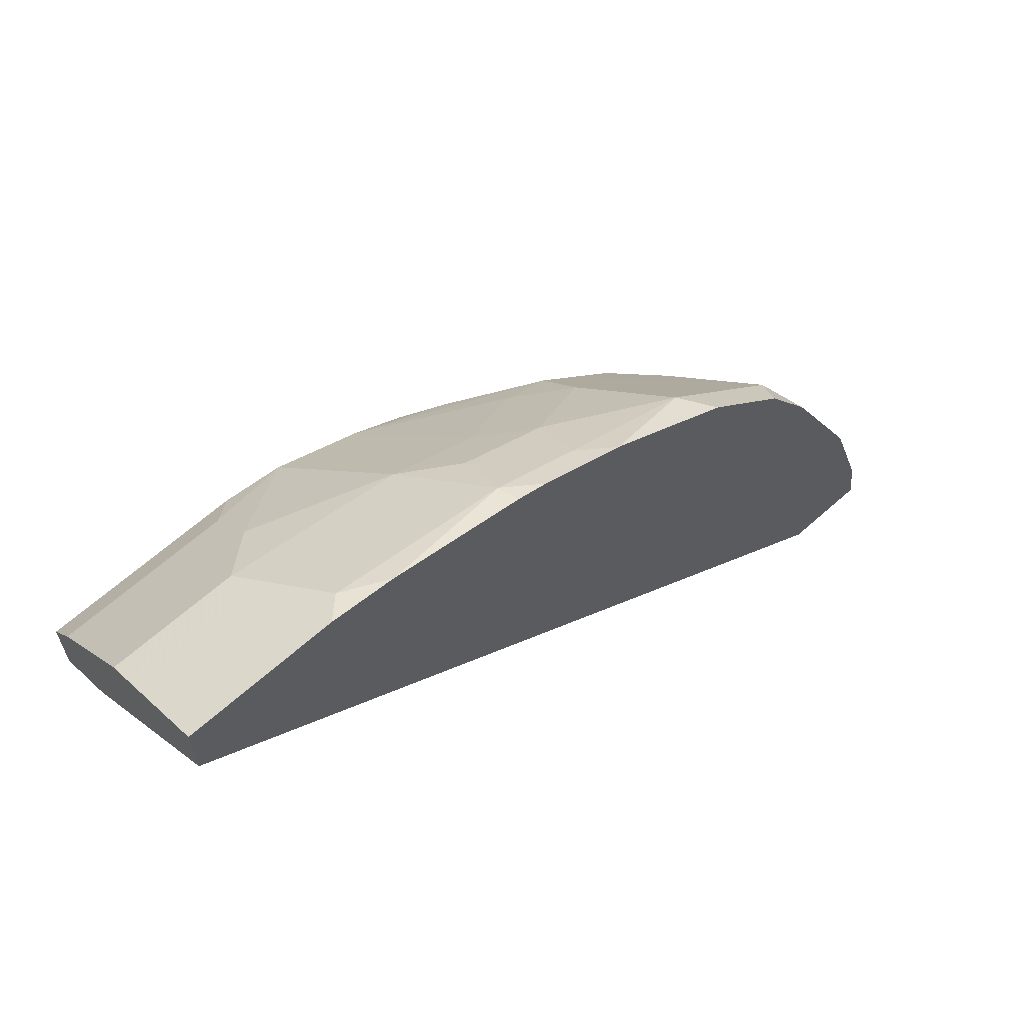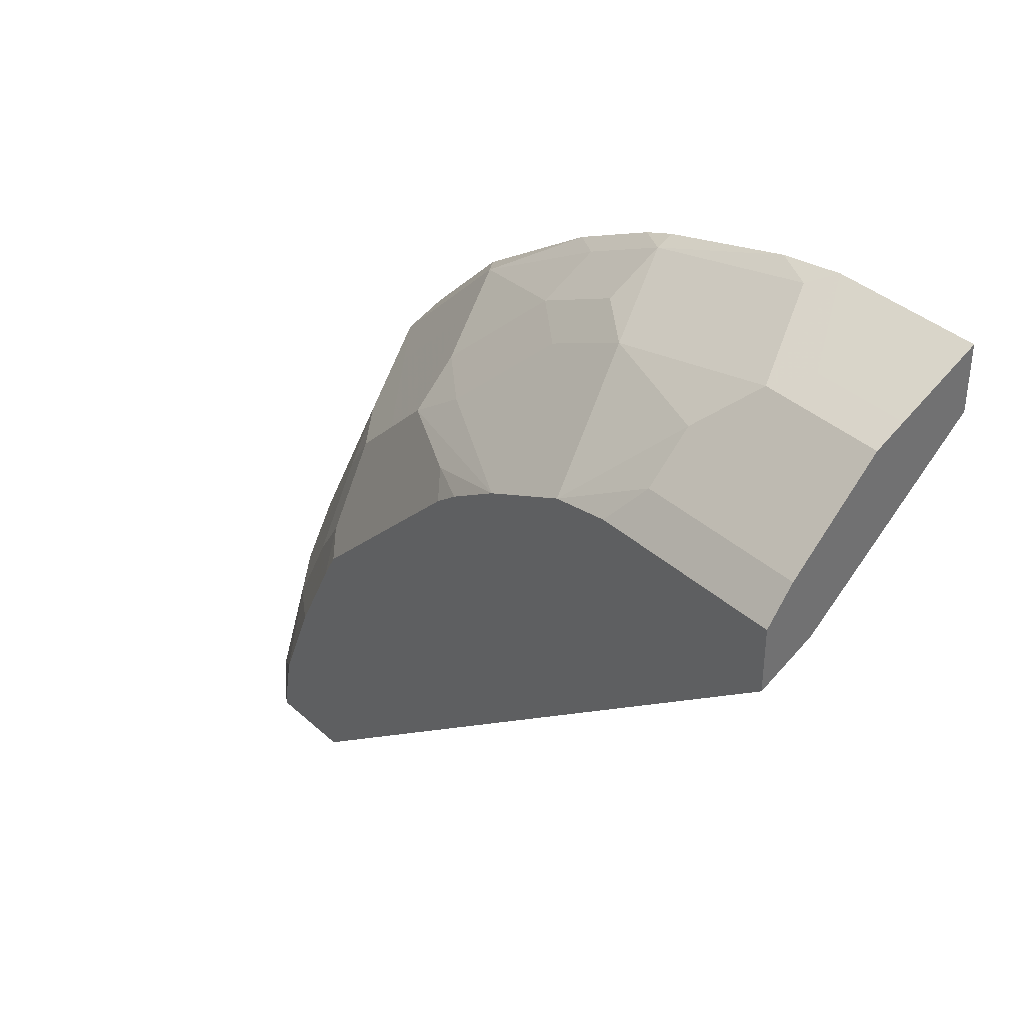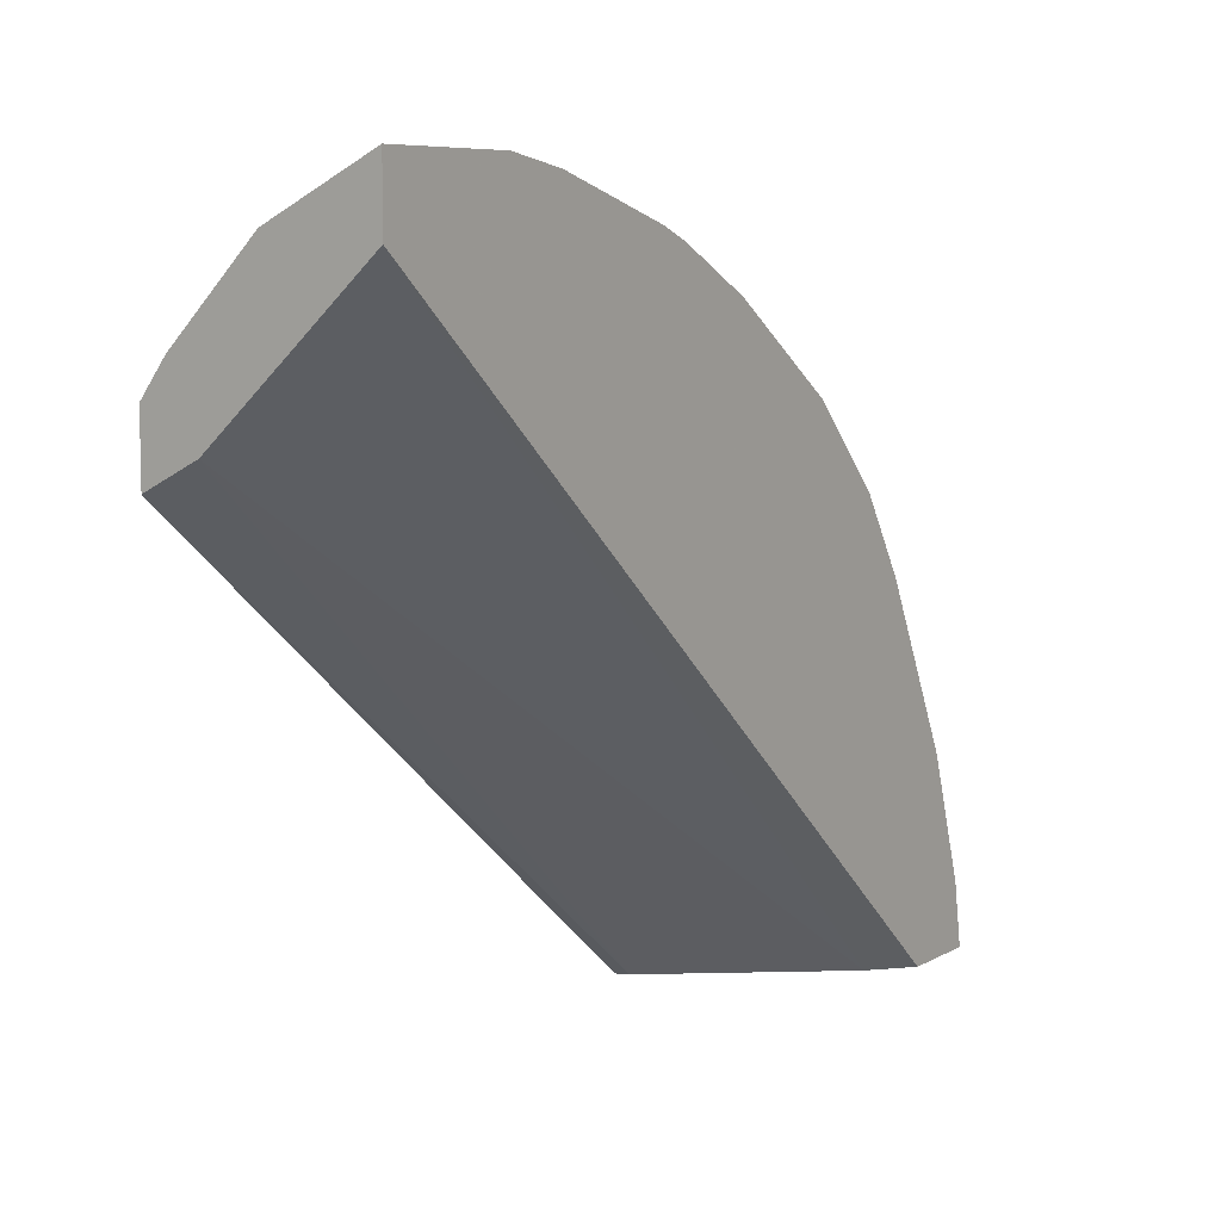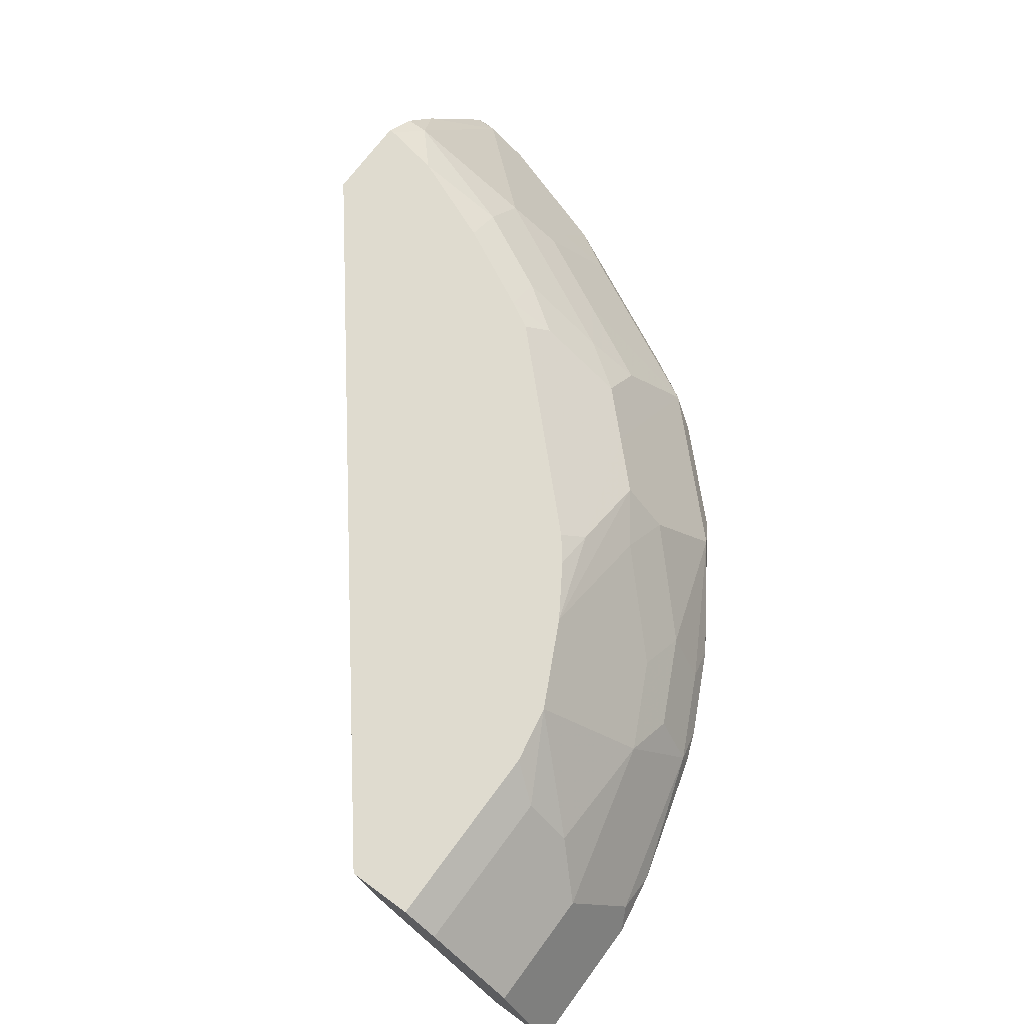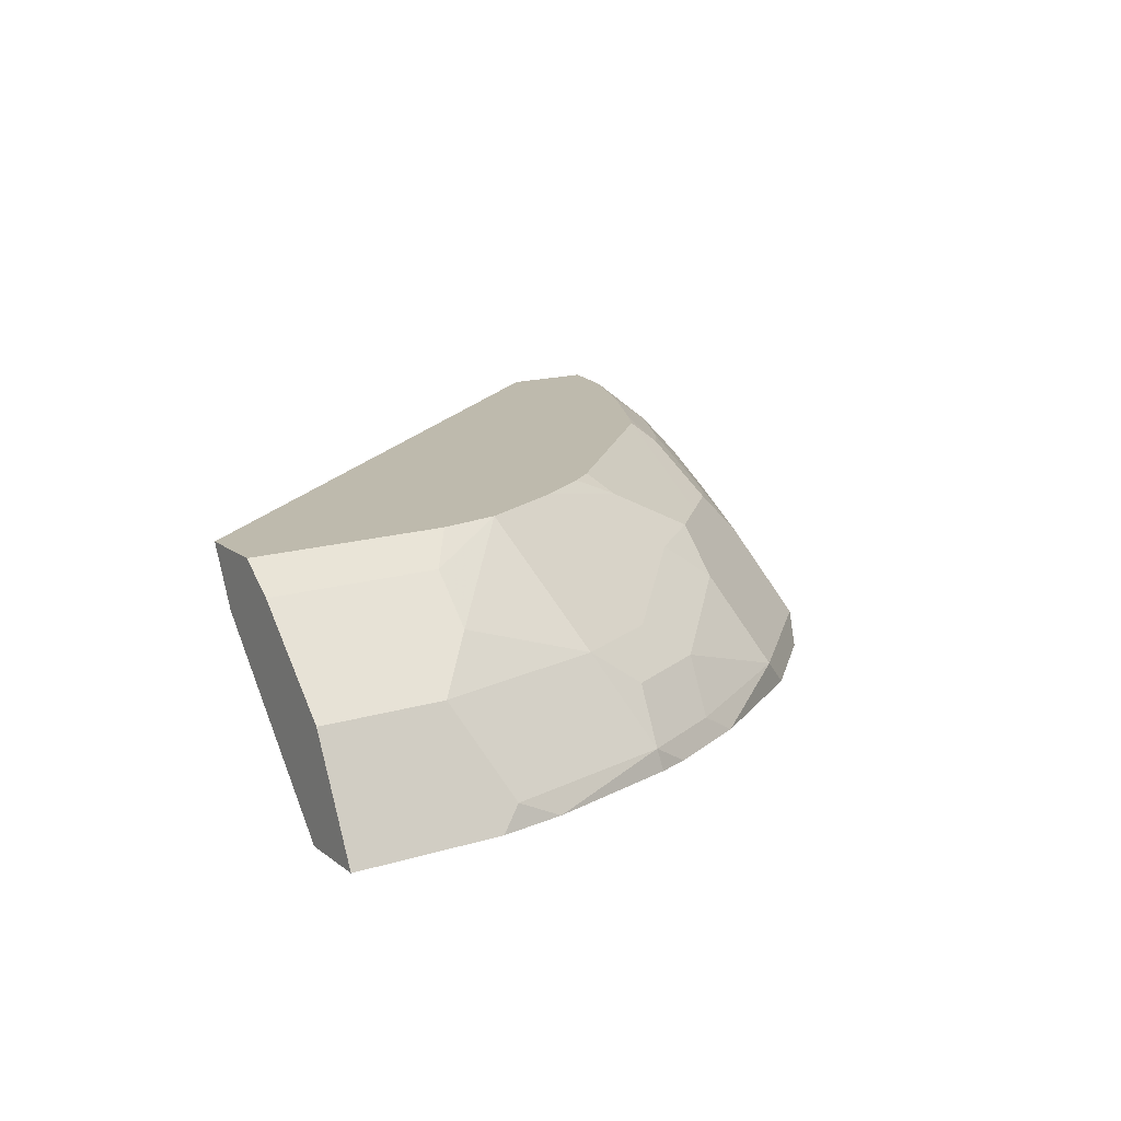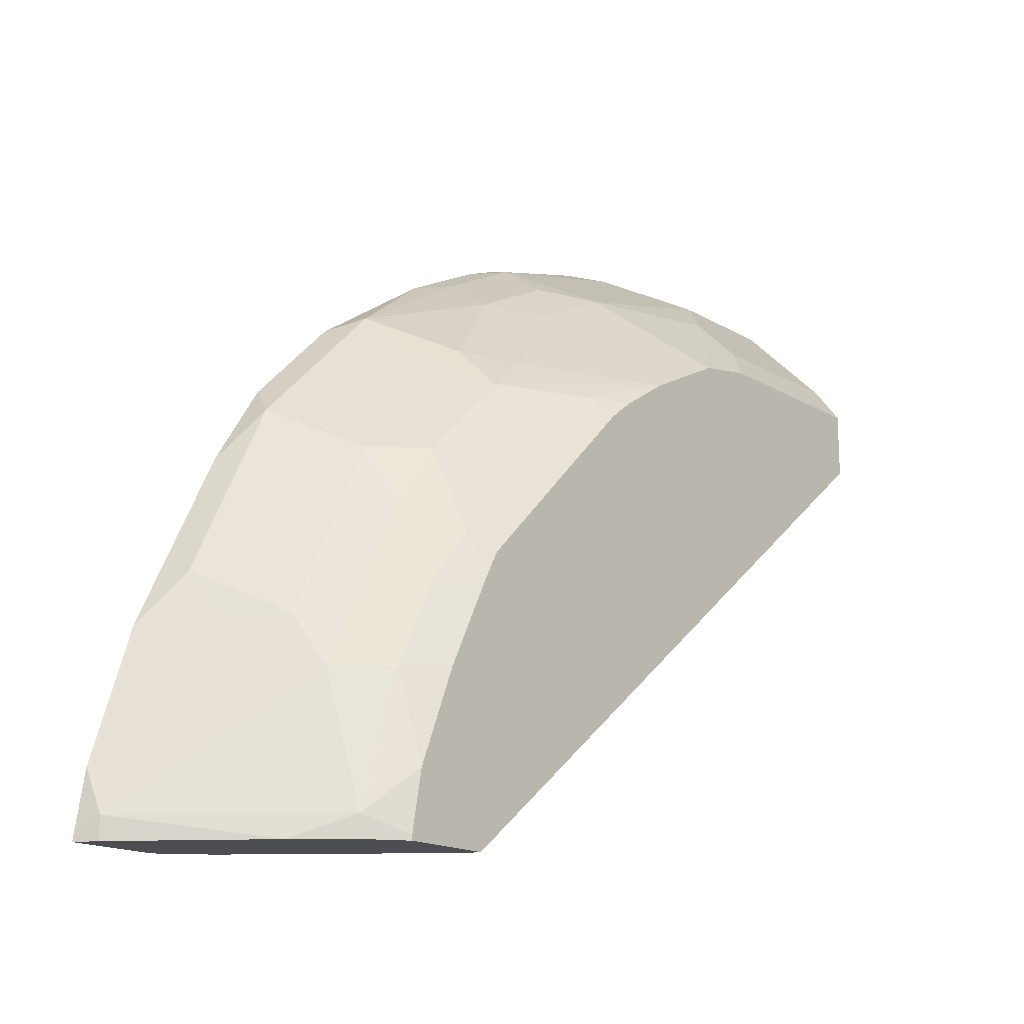
<metadata>
{"format":"obj","ext":"obj","renderer":"f3d","projection":"perspective","resolution":1024,"background":"white","views":[{"elev":63.6,"azim":-42.1,"up":"+Z"},{"elev":37.4,"azim":-131.1,"up":"+Z"},{"elev":7.5,"azim":-56.3,"up":"+Z"},{"elev":70.4,"azim":-53.7,"up":"+Y"},{"elev":15.4,"azim":-32.9,"up":"+Y"},{"elev":-16.6,"azim":130.1,"up":"+Z"}]}
</metadata>
<code>
v 0.09779 -0.3085 0.1009
v 0.1183 -0.3085 0.1009
v 0.09885 -0.3116 0.1009
v -0.04576 -0.3085 0.2158
v 0.1183 -0.3085 0.102
v 0.1266 -0.3147 0.1009
v 0.1077 -0.3232 0.1009
v -0.04576 -0.3215 0.2223
v -0.04576 -0.3085 0.2312
v 0.1266 -0.3147 0.106
v 0.1158 -0.3085 0.1158
v 0.1358 -0.326 0.1009
v 0.13 -0.3523 0.1009
v -0.04576 -0.3607 0.2573
v -0.04576 -0.3147 0.2394
v -0.0006187 -0.3085 0.2312
v 0.1163 -0.3147 0.1368
v 0.1266 -0.325 0.1368
v 0.1368 -0.3352 0.1266
v 0.1573 -0.3557 0.106
v 0.1068 -0.3085 0.1376
v 0.1573 -0.3557 0.1009
v 0.1393 -0.3607 0.1009
v -0.04576 -0.3607 0.2727
v -0.04576 -0.3352 0.26
v -0.006837 -0.3147 0.2394
v 0.01315 -0.3085 0.2286
v 0.106 -0.3147 0.1574
v 0.1283 -0.3335 0.1488
v 0.1368 -0.3455 0.1471
v 0.1351 -0.3369 0.1351
v 0.106 -0.325 0.1779
v 0.1573 -0.3607 0.1162
v 0.1598 -0.3607 0.1011
v 0.09658 -0.3085 0.1582
v 0.1598 -0.3607 0.1009
v -0.04576 -0.3421 0.2634
v -0.01179 -0.3607 0.2727
v -0.0171 -0.3352 0.26
v -0.006837 -0.325 0.2497
v 0.02395 -0.3352 0.2497
v 0.03367 -0.3085 0.2184
v 0.09748 -0.313 0.1693
v 0.118 -0.3335 0.1693
v 0.1283 -0.354 0.1796
v 0.1385 -0.354 0.1591
v 0.147 -0.3607 0.147
v 0.09748 -0.3232 0.1898
v 0.1077 -0.3335 0.1898
v 0.09298 -0.3085 0.1648
v -0.02394 -0.3421 0.2634
v 0.003346 -0.3607 0.2701
v -0.006837 -0.3557 0.2702
v 0.03422 -0.3557 0.26
v 0.03593 -0.3438 0.2514
v 0.04448 -0.3352 0.2394
v 0.06498 -0.325 0.2189
v 0.07696 -0.3232 0.2104
v 0.05645 -0.313 0.2104
v 0.04619 -0.3085 0.2104
v 0.08722 -0.3232 0.2001
v 0.118 -0.354 0.2001
v 0.1265 -0.3607 0.188
v 0.1077 -0.3438 0.2001
v 0.05194 -0.3085 0.2058
v 0.0352 -0.3607 0.261
v 0.04259 -0.3607 0.2581
v 0.05474 -0.3557 0.2497
v 0.05645 -0.3438 0.2412
v 0.07696 -0.3335 0.2206
v 0.08722 -0.3438 0.2206
v 0.1144 -0.3607 0.2068
v 0.08722 -0.354 0.2309
v 0.06309 -0.3607 0.2478
v 0.09388 -0.3607 0.2273
f 32 49 44
f 39 53 54
f 35 50 43
f 38 52 53
f 38 53 39
f 38 39 51
f 42 58 59
f 41 55 69
f 39 41 40
f 41 54 55
f 41 69 56
f 42 56 57
f 32 48 49
f 42 57 58
f 39 54 41
f 32 43 48
f 27 56 42
f 30 46 47
f 24 38 51
f 42 59 60
f 24 51 37
f 25 37 51
f 25 51 39
f 26 39 40
f 26 40 27
f 27 41 56
f 27 40 41
f 28 35 43
f 28 43 32
f 29 44 62
f 29 62 45
f 29 45 46
f 29 46 30
f 30 47 33
f 43 50 61
f 58 71 64
f 44 49 62
f 58 64 61
f 58 61 59
f 59 65 60
f 62 72 63
f 62 64 71
f 62 71 73
f 58 73 71
f 62 73 75
f 67 74 68
f 68 74 73
f 68 73 69
f 69 73 70
f 73 74 75
f 20 34 36
f 62 75 72
f 58 70 73
f 57 70 58
f 56 70 57
f 45 47 46
f 45 62 63
f 45 63 47
f 48 61 64
f 48 64 62
f 48 62 49
f 50 65 59
f 50 59 61
f 52 66 54
f 52 54 53
f 54 66 67
f 54 67 68
f 54 68 69
f 54 69 55
f 56 69 70
f 43 61 48
f 20 33 34
f 20 36 22
f 19 30 33
f 1 11 5
f 1 5 2
f 2 5 10
f 2 10 6
f 3 7 8
f 3 8 4
f 4 8 14
f 4 14 24
f 4 24 37
f 4 37 25
f 4 25 15
f 4 15 9
f 5 11 10
f 6 10 12
f 7 13 8
f 1 21 11
f 8 13 14
f 1 35 21
f 1 65 50
f 19 33 20
f 1 2 6
f 1 6 12
f 1 12 22
f 1 22 36
f 1 36 23
f 1 23 13
f 1 13 7
f 1 7 3
f 1 3 4
f 1 4 9
f 1 9 16
f 1 16 27
f 1 27 42
f 1 60 65
f 1 50 35
f 9 15 26
f 1 42 60
f 10 11 17
f 14 38 24
f 15 25 39
f 15 39 26
f 16 26 27
f 17 21 35
f 17 35 28
f 14 52 38
f 17 28 32
f 18 30 31
f 18 31 19
f 18 32 44
f 18 44 29
f 9 26 16
f 19 31 30
f 18 29 30
f 14 66 52
f 17 32 18
f 14 74 67
f 10 18 19
f 14 67 66
f 10 19 20
f 10 20 12
f 11 21 17
f 10 17 18
f 13 23 14
f 14 23 36
f 12 20 22
f 14 34 33
f 14 33 47
f 14 47 63
f 14 63 72
f 14 72 75
f 14 75 74
f 14 36 34

</code>
